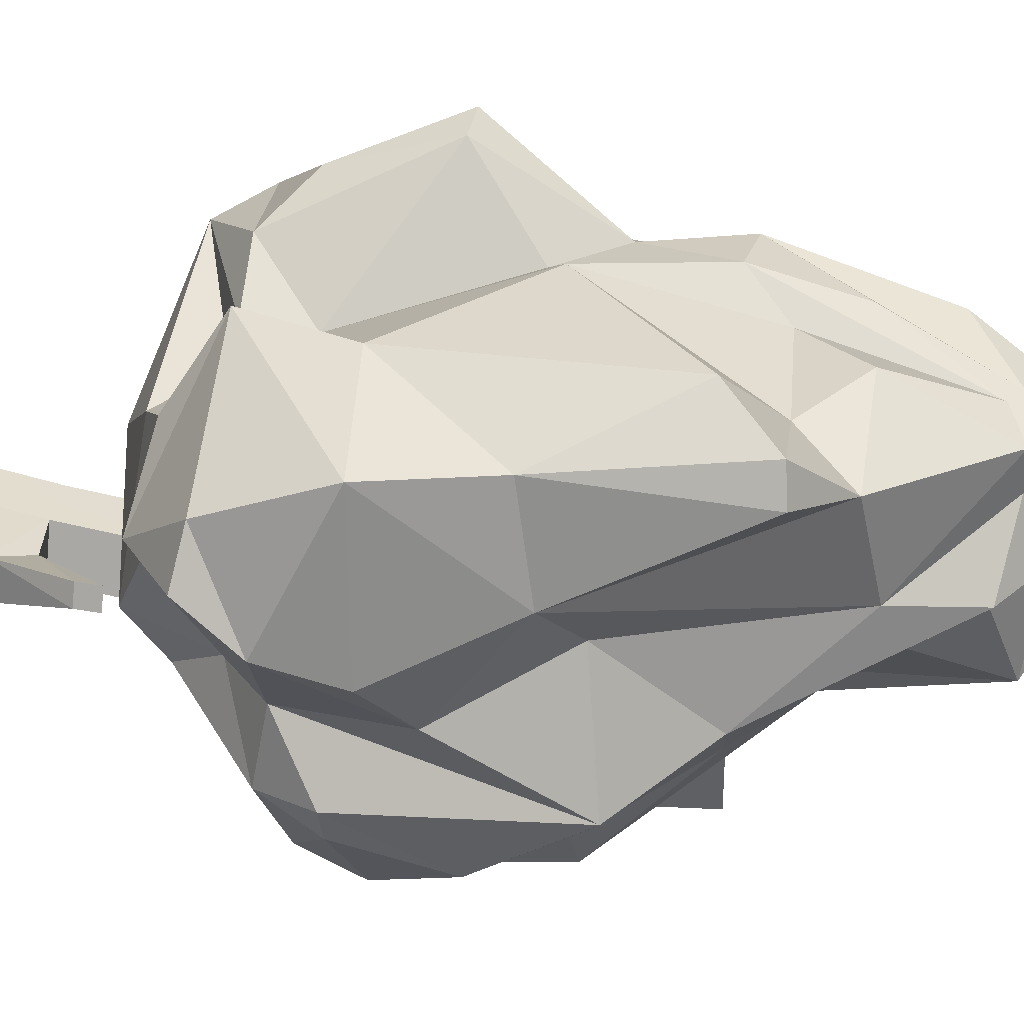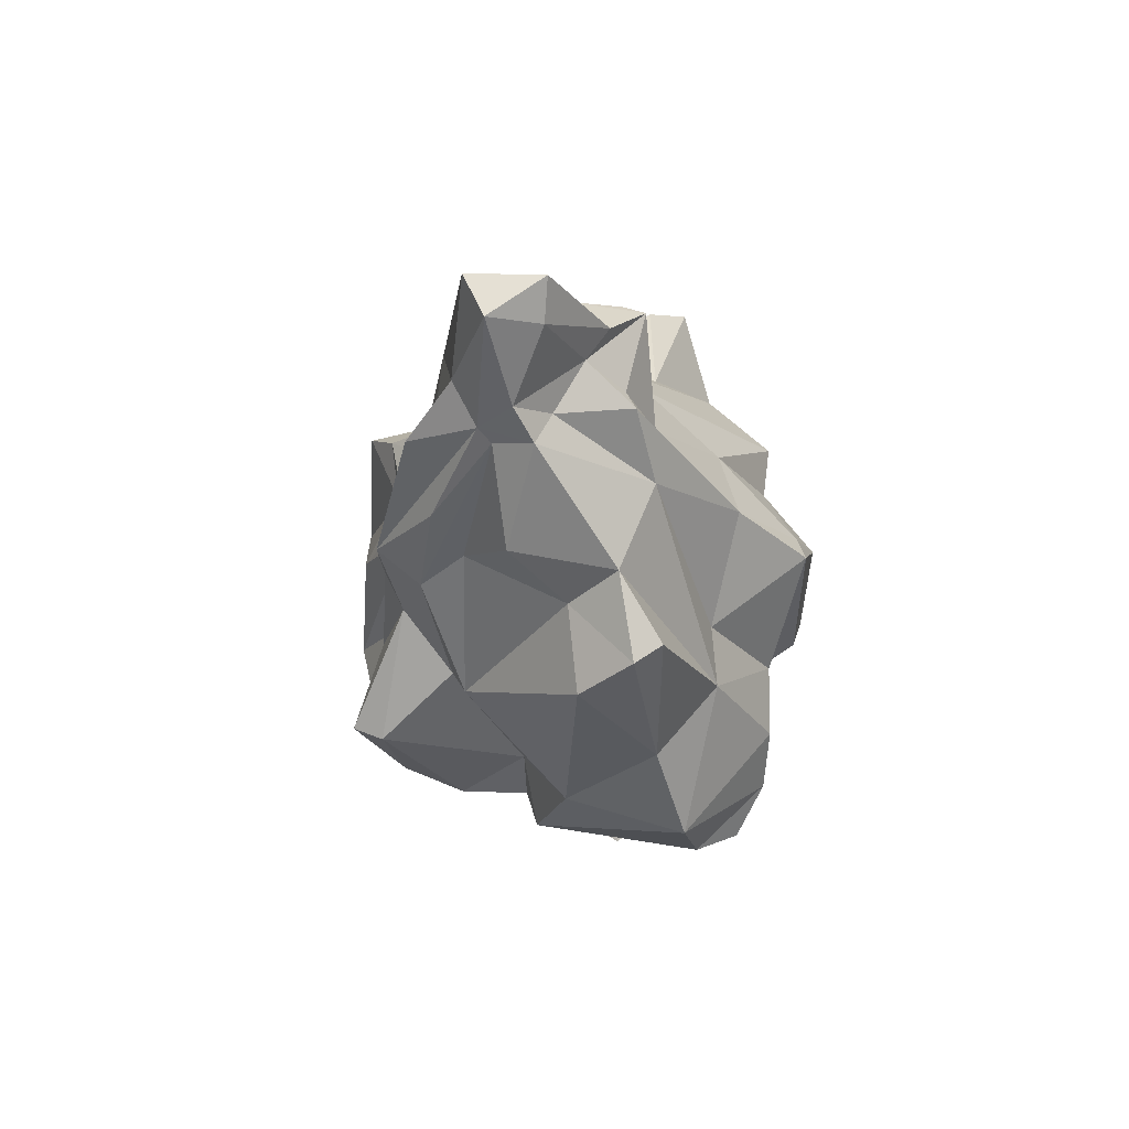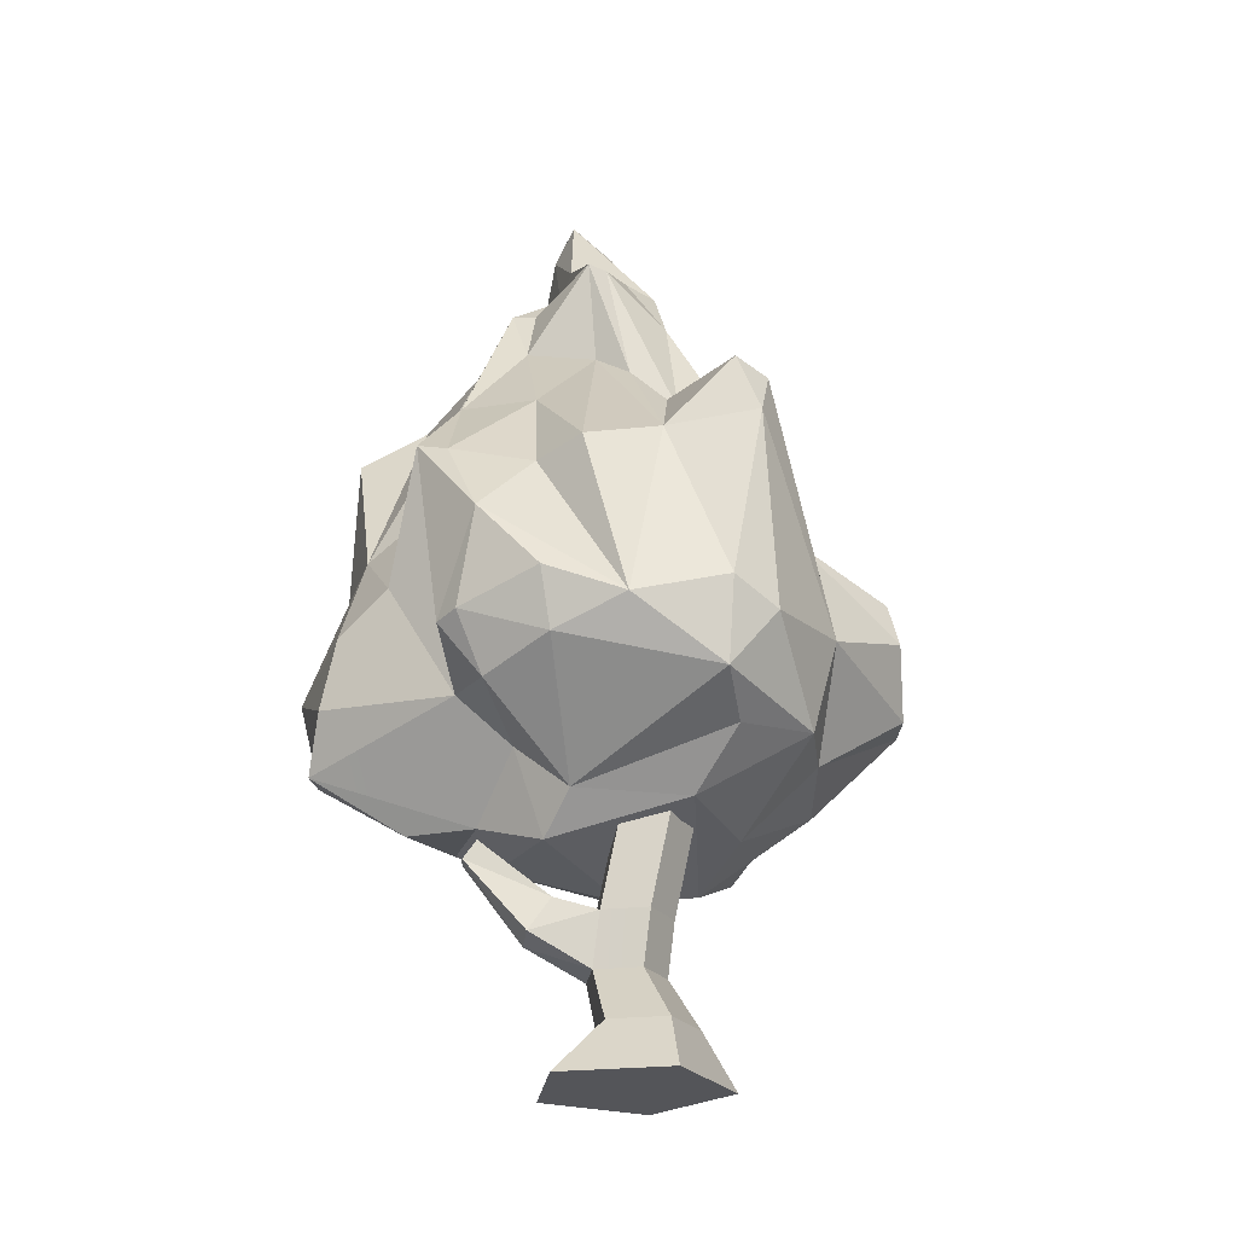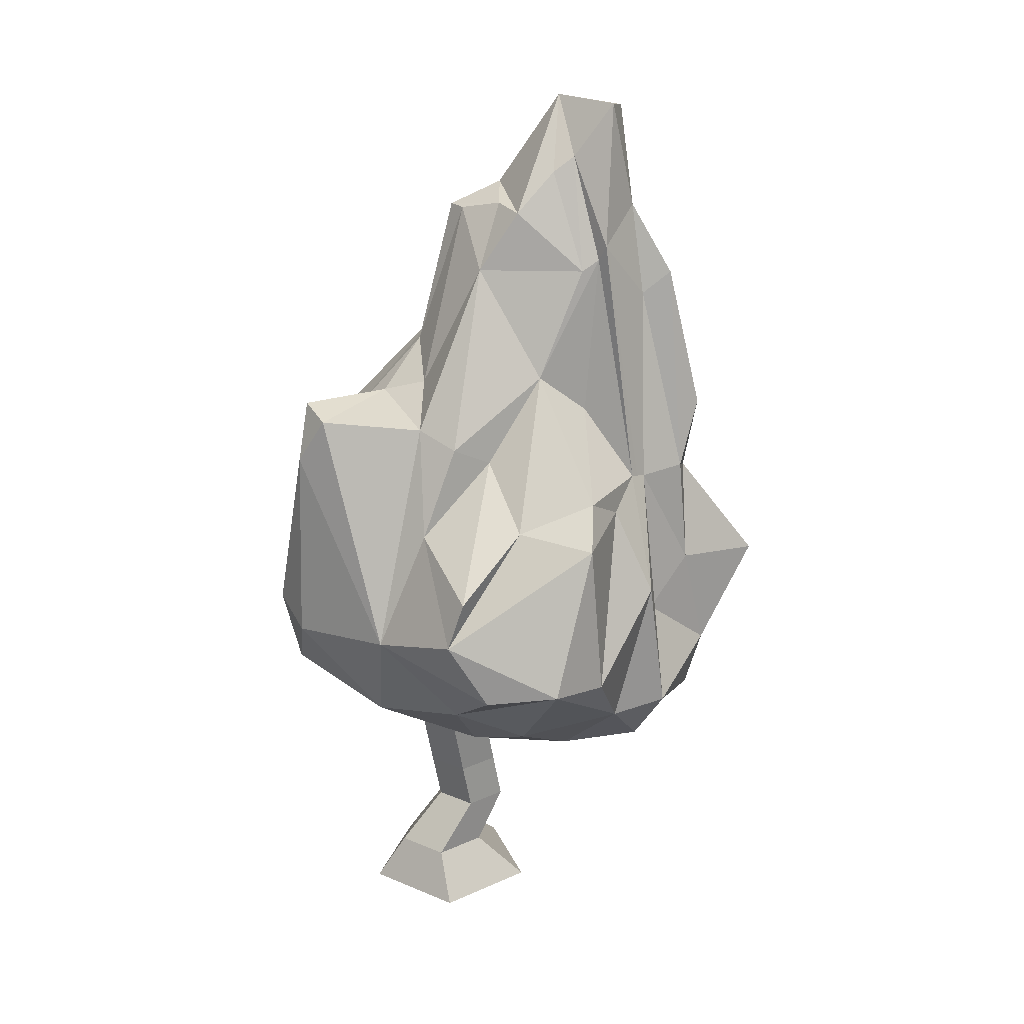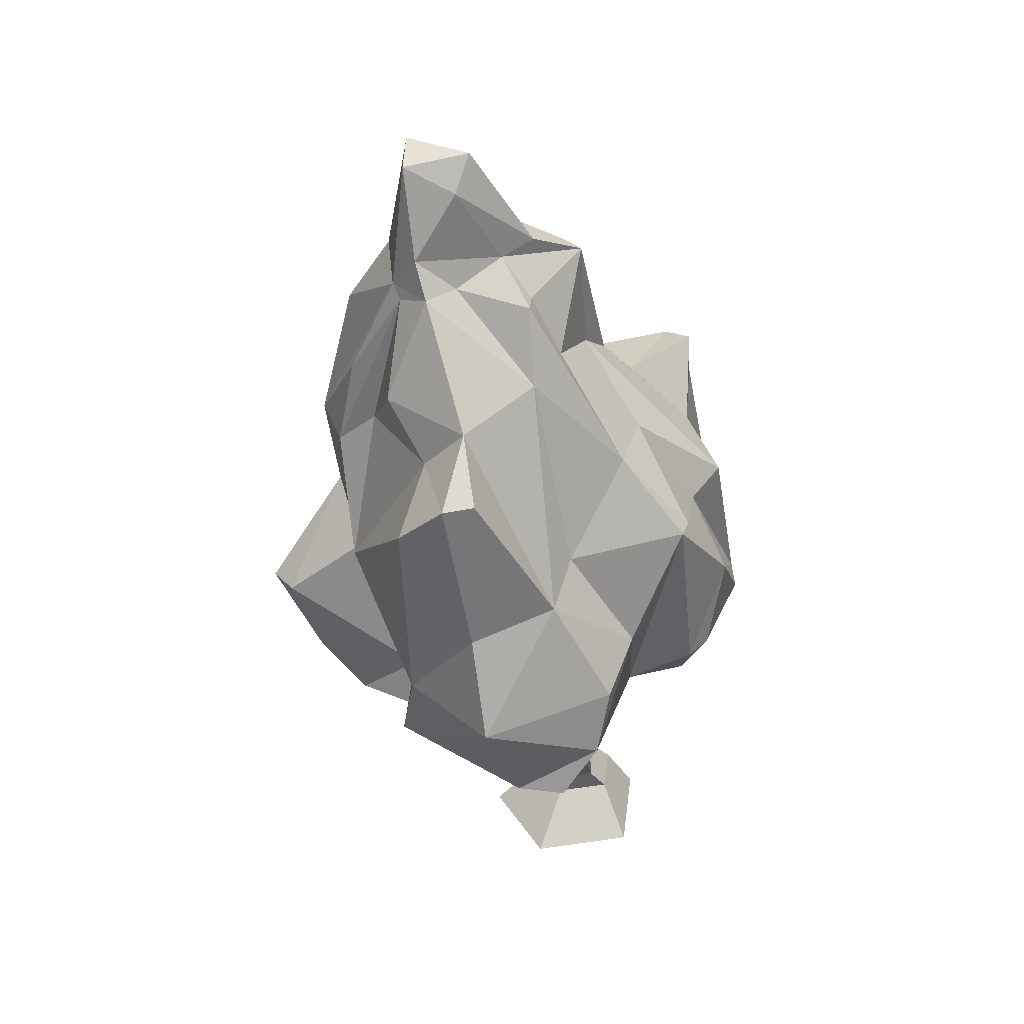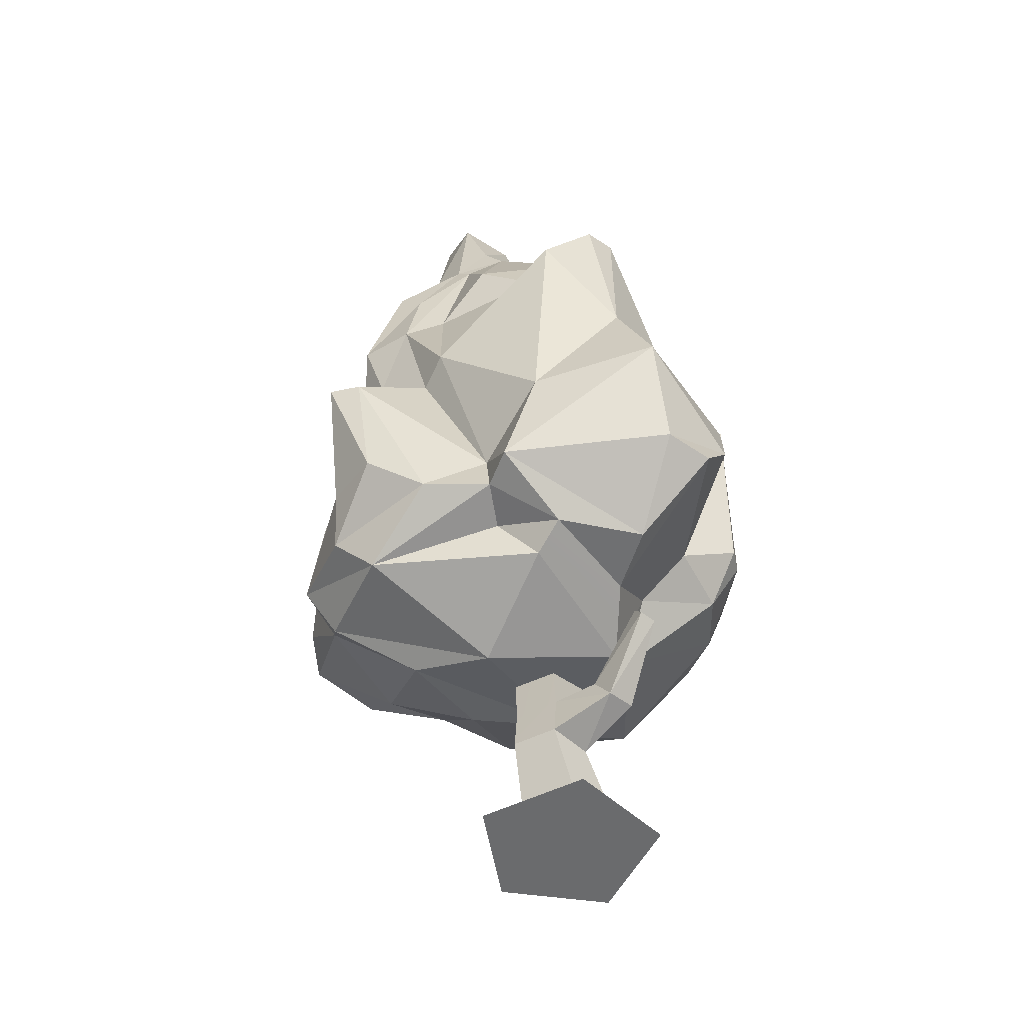
<metadata>
{"format":"obj","ext":"obj","renderer":"f3d","projection":"perspective","resolution":1024,"background":"white","views":[{"elev":50.6,"azim":98.6,"up":"+Z"},{"elev":50.9,"azim":15.2,"up":"+Y"},{"elev":-24.8,"azim":136.5,"up":"+Y"},{"elev":23.6,"azim":-126.9,"up":"+Y"},{"elev":35.4,"azim":43.1,"up":"+Y"},{"elev":-53.2,"azim":9.5,"up":"+Y"}]}
</metadata>
<code>
o SM_Env_Tree_03_Mesh.004
v 0.5815 0.919 0.7083
v -0.3979 2.072 0.1157
v -0.2798 2.514 0.601
v -0.752 0.9274 0.1779
v -0.2866 2.772 0.3403
v 0.1616 2.294 0.282
v 0.01074 2.643 0.2527
v -0.5991 1.933 0.6474
v -0.6567 0.8857 0.586
v -0.6846 1.655 0.2193
v 0.3164 1.982 0.06012
v 0.1704 2.202 0.745
v 0.1782 1.245 -0.583
v -0.2305 1.92 -0.2597
v -0.2534 0.9443 -0.4604
v -0.3613 1.597 -0.34
v -0.3901 1.815 -0.09067
v -0.2432 2.601 0.1377
v 0.07861 2.217 0.06296
v 0.05518 2.131 -0.06015
v 0.008301 2.577 0.09317
v -0.03418 2.602 0.351
v -0.3535 2.944 0.4492
v -0.3755 2.6 0.5225
v -0.1743 2.63 0.601
v -0.4058 2.188 0.6819
v -0.6348 1.327 0.8951
v -0.3296 0.9054 0.7695
v -0.5269 0.7598 0.5837
v -0.05518 0.9194 0.84
v -0.1216 0.8858 0.5779
v 0.4707 0.9389 0.8076
v -0.03027 0.7715 -0.2211
v -0.6147 0.8756 -0.1157
v 0.4985 1.099 -0.2171
v -0.6113 1.731 0.3506
v -0.6338 1.374 0.5883
v 0.6304 1.28 0.5385
v 0.4634 1.607 0.6363
v 0.5938 1.74 0.1175
v -0.1274 2.612 0.1471
v -0.314 2.029 0.6767
v 0.2241 0.7921 0.001862
v 0.4038 1.178 -0.418
v 0.4272 1.703 -0.2595
v 0.1504 1.005 -0.5333
v 0.02344 1.182 -0.6015
v 0.03711 1.804 -0.5712
v 0.07519 1.984 -0.5097
v -0.04394 1.952 -0.5228
v 0.05127 1.975 -0.2116
v 0.2056 1.773 -0.3514
v -0.3198 1.228 -0.4986
v -0.7515 1.144 -0.368
v -0.6533 1.335 -0.4529
v -0.6655 1.48 -0.4004
v -0.6328 1.653 -0.1459
v -0.3589 1.876 -0.211
v -0.1826 2.412 0.02545
v -0.4092 2.416 0.282
v -0.2588 2.724 0.2753
v 0.07861 2.575 0.09799
v -0.07422 2.023 -0.1331
v -0.1182 2.836 0.4724
v 0.1265 2.494 0.3947
v -0.1294 2.945 0.3966
v -0.2598 2.912 0.5595
v -0.08691 2.529 0.5076
v -0.1074 2.524 0.6234
v 0.03174 2.05 0.784
v 0.1157 1.907 0.988
v 0.2676 2.053 0.9436
v 0.334 2.067 0.8681
v -0.2339 2.477 0.6145
v -0.5273 1.675 0.6553
v -0.3496 1.515 0.7375
v -0.2817 1.561 0.826
v -0.5371 1.319 0.9053
v -0.5122 1.019 0.8017
v -0.1221 0.9138 0.7262
v 0.3379 1.548 0.8905
v 0.4497 1.245 0.9471
v 0.05713 1.21 0.8986
v 0.6362 1.076 0.6022
v 0.3438 0.7634 0.5596
v 0.08691 0.7867 0.6459
v 0.2456 0.7606 0.3661
v 0.1968 0.683 0.1381
v 0.4565 1.059 0.2199
v 0.2988 0.9317 0.1528
v 0.5308 1.03 0.0174
v -0.7144 0.7956 0.3028
v 0.008789 0.7372 0.562
v -0.4595 0.6774 0.1911
v -0.2075 0.6212 0.2529
v -0.3223 0.7378 -0.1119
v -0.002441 0.9183 -0.4232
v -0.4619 0.9498 -0.2878
v -0.9146 1.184 -0.2058
v -0.8877 1.149 0.002411
v -0.7915 1.383 0.2942
v -0.752 1.743 0.06396
v -0.8149 0.9604 0.3414
v -0.6519 1.232 0.4171
v -0.5981 1.713 0.4127
v -0.6118 1.72 0.5672
v -0.501 2.382 0.5912
v -0.4531 2.31 0.5114
v -0.4575 2.5 0.3442
v -0.4492 1.943 0.269
v -0.4258 2.449 0.3383
v 0.6255 1.188 0.1021
v 0.5835 1.396 0.3745
v 0.4072 1.704 0.495
v 0.6377 1.766 0.2023
v 0.6304 1.2 0.01596
v 0.6323 1.485 -0.05746
v 0.5542 1.269 -0.237
v 0.4487 1.672 -0.09345
v 0.4263 1.992 0.2666
v 0.08106 2.489 0.3364
v 0.2061 2.268 0.4588
v -0.1548 2.204 0.7608
v -0.437 1.911 0.7255
v -0.1382 1.077 0.6956
v -0.8569 1.635 -0.02145
v -0.6479 1.039 0.6655
v 0.08887 0 -0.2725
v -0.2314 0 -0.1684
v -0.2314 -0 0.1684
v 0.08887 -0 0.2725
v 0.2866 0 0
v 0.03516 0.1565 -0.1888
v -0.1318 0.1565 -0.1346
v -0.1318 0.1565 0.04066
v 0.03516 0.1565 0.09483
v 0.1382 0.1565 -0.04698
v 0 0 0
v -0.005859 0.3268 -0.04468
v -0.1392 0.3268 -0.001388
v -0.1392 0.3268 0.1387
v -0.005859 0.3268 0.182
v 0.07666 0.3268 0.06868
v -0.05469 1.293 -0.2704
v -0.188 1.293 -0.2271
v -0.0918 1.293 -0.157
v -0.188 1.293 -0.08699
v -0.05469 1.293 -0.04369
v 0.02734 1.293 -0.157
v -0.00293 0.4862 0.1504
v -0.1362 0.4862 0.1071
v -0.1362 0.4862 -0.03305
v -0.00293 0.4862 -0.07636
v 0.0791 0.4862 0.037
v 0.1802 0.4031 0.2345
v 0.2378 0.42 0.1537
v 0.186 0.5163 0.1125
v 0.1284 0.4994 0.1934
v 0.3052 0.635 0.351
v 0.3423 0.6353 0.3072
v 0.3193 0.6879 0.2733
v 0.2822 0.6876 0.3171
f 44 46 13
f 44 13 52
f 52 13 48
f 45 44 52
f 46 47 13
f 15 53 47
f 46 15 47
f 47 53 48
f 13 47 48
f 48 50 49
f 53 14 50
f 48 53 50
f 49 50 51
f 50 14 51
f 52 48 49
f 52 49 51
f 15 98 53
f 53 98 54
f 54 99 55
f 53 54 55
f 56 55 57
f 56 57 17
f 17 57 2
f 16 56 17
f 53 16 14
f 53 55 16
f 16 55 56
f 16 17 58
f 14 16 58
f 14 58 59
f 58 17 2
f 58 2 59
f 59 2 60
f 59 60 18
f 2 102 110
f 2 110 111
f 2 111 60
f 60 111 5
f 18 60 61
f 61 60 5
f 18 61 66
f 52 51 20
f 52 20 19
f 51 63 20
f 20 21 62
f 19 20 62
f 19 62 6
f 51 14 63
f 14 59 63
f 63 59 21
f 20 63 21
f 21 59 41
f 41 59 18
f 41 18 7
f 21 41 62
f 62 41 7
f 7 66 64
f 7 18 66
f 66 23 67
f 64 66 67
f 7 64 22
f 66 61 5
f 66 5 23
f 67 23 24
f 67 24 3
f 65 22 68
f 68 22 25
f 22 64 25
f 64 67 25
f 25 67 3
f 68 25 69
f 122 68 69
f 25 3 69
f 69 12 122
f 69 3 74
f 74 42 123
f 74 123 69
f 69 123 12
f 12 123 70
f 123 42 70
f 70 77 71
f 70 42 77
f 12 70 72
f 72 70 71
f 73 12 72
f 74 3 26
f 74 26 124
f 74 124 42
f 26 3 8
f 26 8 124
f 8 75 124
f 124 75 76
f 42 124 77
f 77 124 76
f 77 76 125
f 76 75 78
f 78 75 27
f 27 79 78
f 78 79 28
f 79 9 28
f 76 78 125
f 78 28 125
f 125 28 80
f 80 28 29
f 125 80 30
f 30 80 86
f 80 31 86
f 73 72 81
f 39 73 81
f 72 71 81
f 81 71 83
f 81 83 82
f 39 81 82
f 39 82 38
f 71 77 83
f 77 125 83
f 83 30 82
f 83 125 30
f 82 30 32
f 38 82 84
f 84 82 32
f 84 32 1
f 32 85 1
f 32 30 85
f 1 87 89
f 1 85 87
f 30 86 85
f 86 93 87
f 85 86 87
f 87 93 88
f 88 93 95
f 87 88 90
f 90 88 43
f 89 87 90
f 89 90 91
f 86 31 93
f 80 29 31
f 31 29 93
f 93 29 95
f 29 92 95
f 95 92 94
f 95 94 33
f 94 96 33
f 94 34 96
f 94 4 34
f 96 34 98
f 96 98 15
f 97 33 15
f 33 96 15
f 90 43 91
f 91 43 35
f 88 95 33
f 88 33 43
f 43 33 97
f 43 97 46
f 97 15 46
f 35 43 46
f 35 46 44
f 98 34 99
f 54 98 99
f 34 4 99
f 99 4 100
f 100 4 101
f 4 103 101
f 101 105 36
f 100 101 10
f 10 101 36
f 55 99 126
f 99 100 126
f 100 10 126
f 126 10 102
f 55 126 57
f 126 102 57
f 57 102 2
f 4 94 92
f 92 29 103
f 4 92 103
f 29 28 9
f 29 9 103
f 103 9 127
f 127 37 104
f 9 79 127
f 127 79 27
f 127 27 37
f 27 75 37
f 103 127 104
f 104 37 105
f 101 103 105
f 103 104 105
f 105 37 106
f 105 106 108
f 109 105 108
f 37 75 106
f 75 8 106
f 106 8 107
f 106 107 108
f 108 107 24
f 107 8 3
f 107 3 24
f 109 108 24
f 109 24 23
f 10 36 102
f 102 36 110
f 110 36 111
f 36 105 109
f 36 109 111
f 111 109 5
f 5 109 23
f 1 89 84
f 84 89 113
f 84 113 38
f 89 91 112
f 113 89 115
f 113 115 114
f 89 112 115
f 114 115 120
f 38 113 39
f 39 113 114
f 91 116 112
f 91 35 116
f 116 35 118
f 116 118 117
f 117 118 44
f 112 116 117
f 35 44 118
f 44 45 119
f 119 45 11
f 112 117 115
f 115 117 40
f 117 44 119
f 117 119 40
f 40 119 11
f 115 40 120
f 40 11 120
f 11 19 6
f 120 11 6
f 120 6 65
f 11 45 19
f 45 52 19
f 6 62 121
f 121 62 22
f 22 62 7
f 65 6 121
f 121 22 65
f 73 39 12
f 39 114 122
f 12 39 122
f 114 120 122
f 122 120 65
f 122 65 68
f 129 134 128
f 128 134 133
f 130 135 129
f 129 135 134
f 131 136 130
f 130 136 135
f 131 132 136
f 136 132 137
f 132 128 137
f 137 128 133
f 129 128 138
f 130 129 138
f 131 130 138
f 132 131 138
f 128 132 138
f 144 145 146
f 145 147 146
f 147 148 146
f 148 149 146
f 149 144 146
f 133 134 139
f 139 134 140
f 134 135 140
f 140 135 141
f 135 136 141
f 141 136 142
f 137 143 136
f 136 143 142
f 133 139 137
f 137 139 143
f 140 152 139
f 139 152 153
f 141 151 140
f 140 151 152
f 142 150 141
f 141 150 151
f 159 160 162
f 162 160 161
f 143 139 154
f 154 139 153
f 150 148 151
f 151 148 147
f 151 147 152
f 152 147 145
f 152 145 153
f 153 145 144
f 154 153 149
f 149 153 144
f 150 154 148
f 148 154 149
f 142 143 155
f 155 143 156
f 143 154 156
f 156 154 157
f 150 158 154
f 154 158 157
f 142 155 150
f 150 155 158
f 156 160 155
f 155 160 159
f 156 157 160
f 160 157 161
f 157 158 161
f 161 158 162
f 155 159 158
f 158 159 162

</code>
